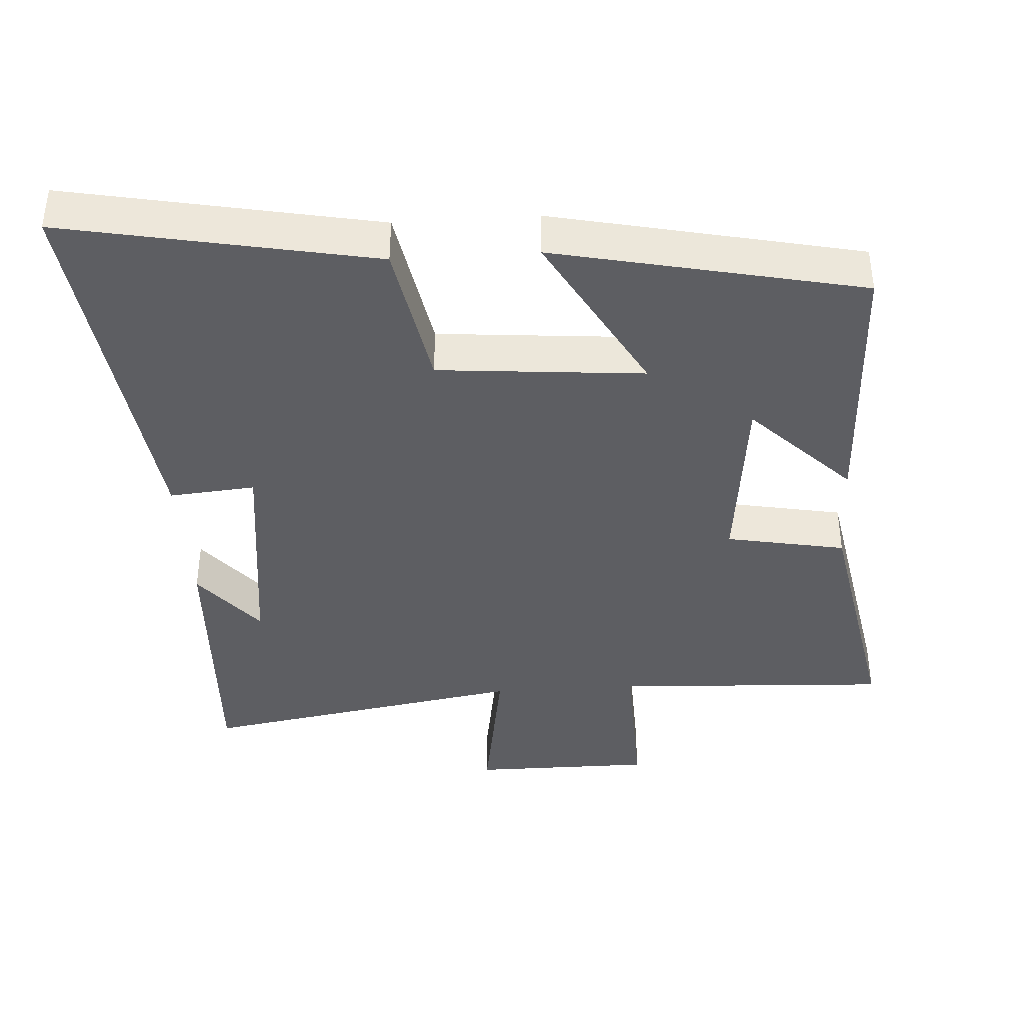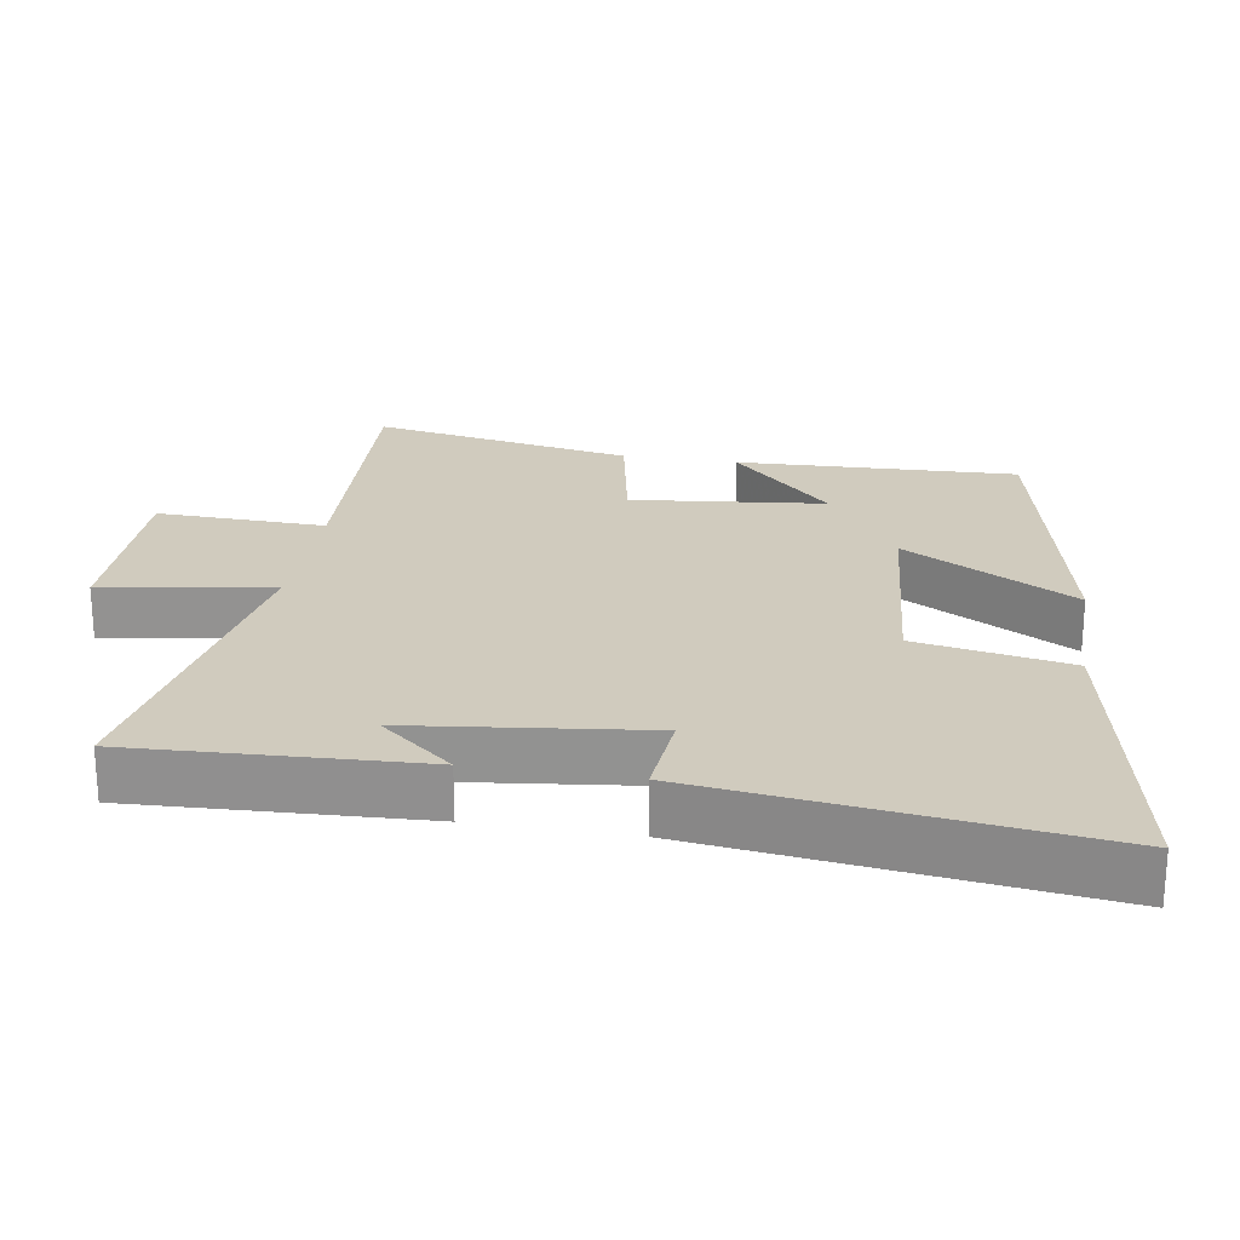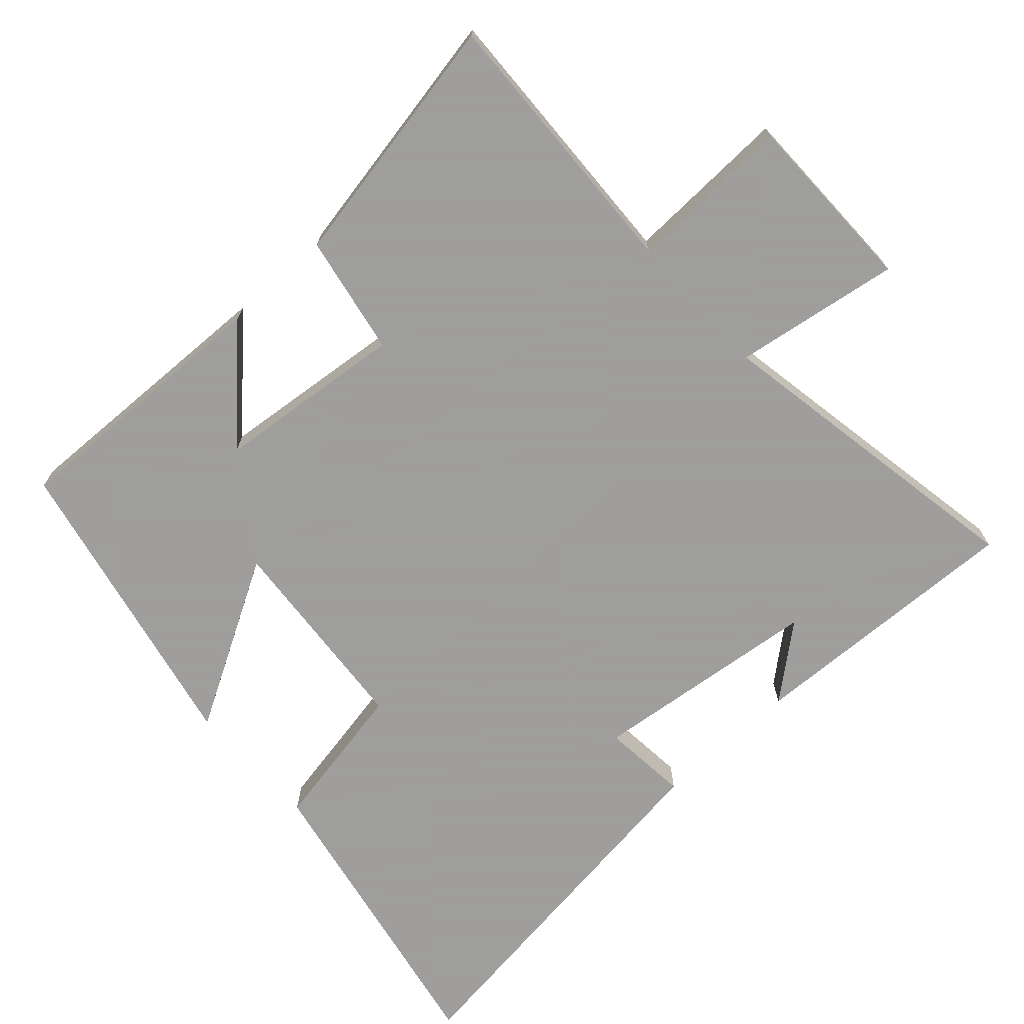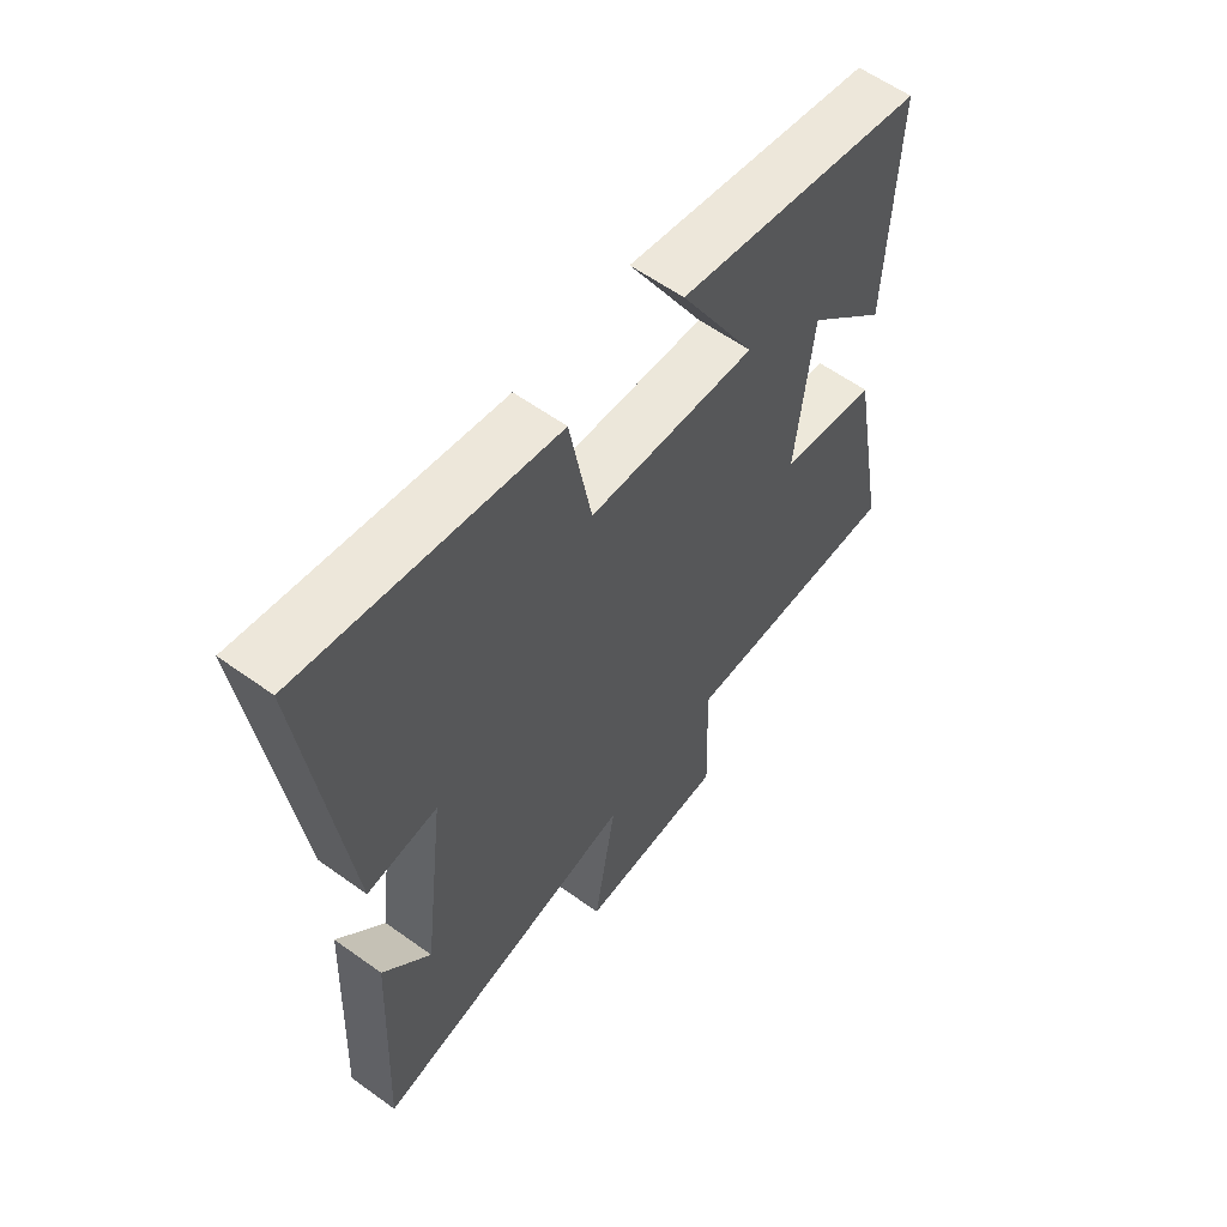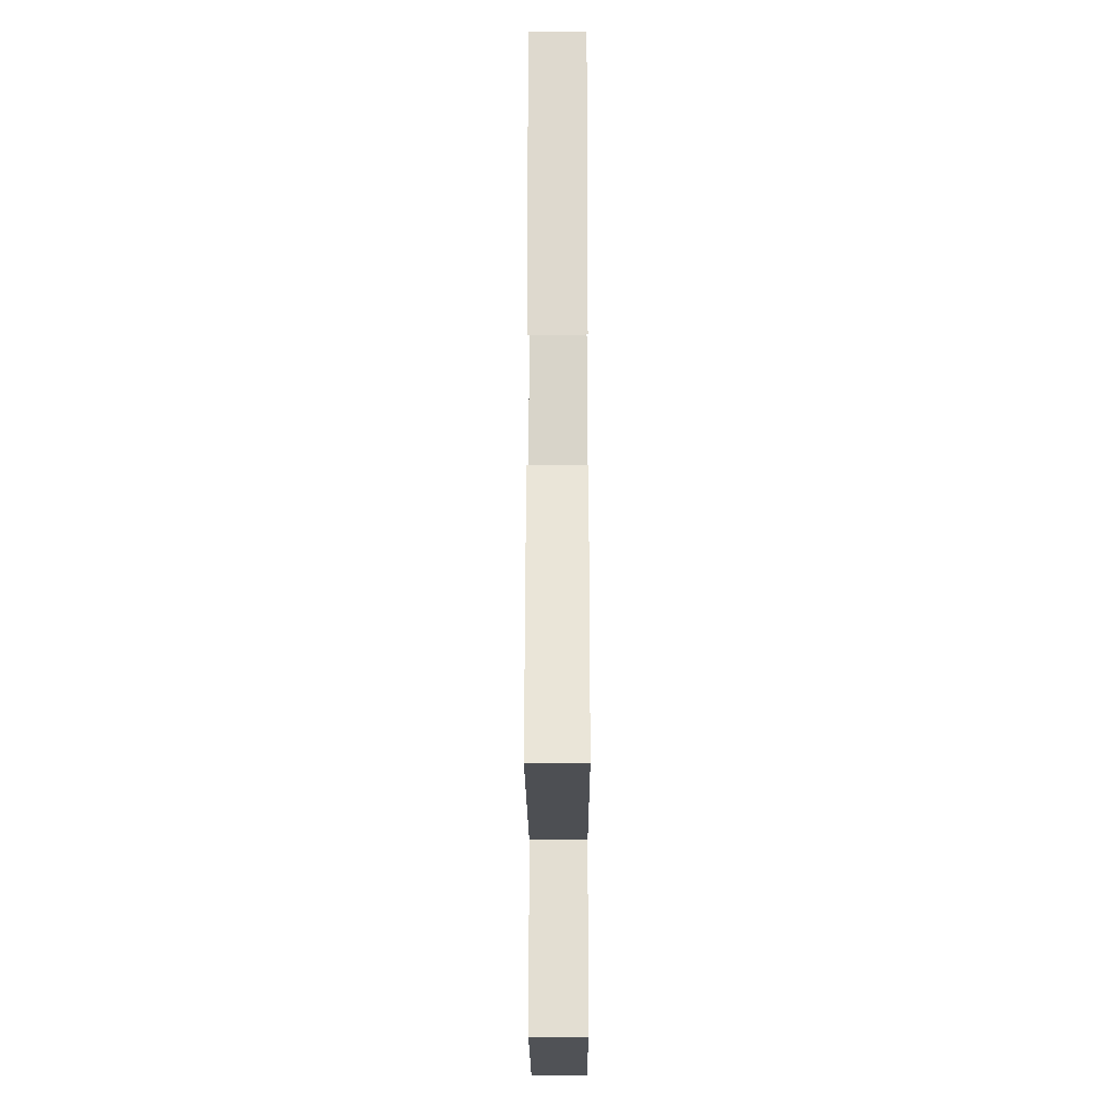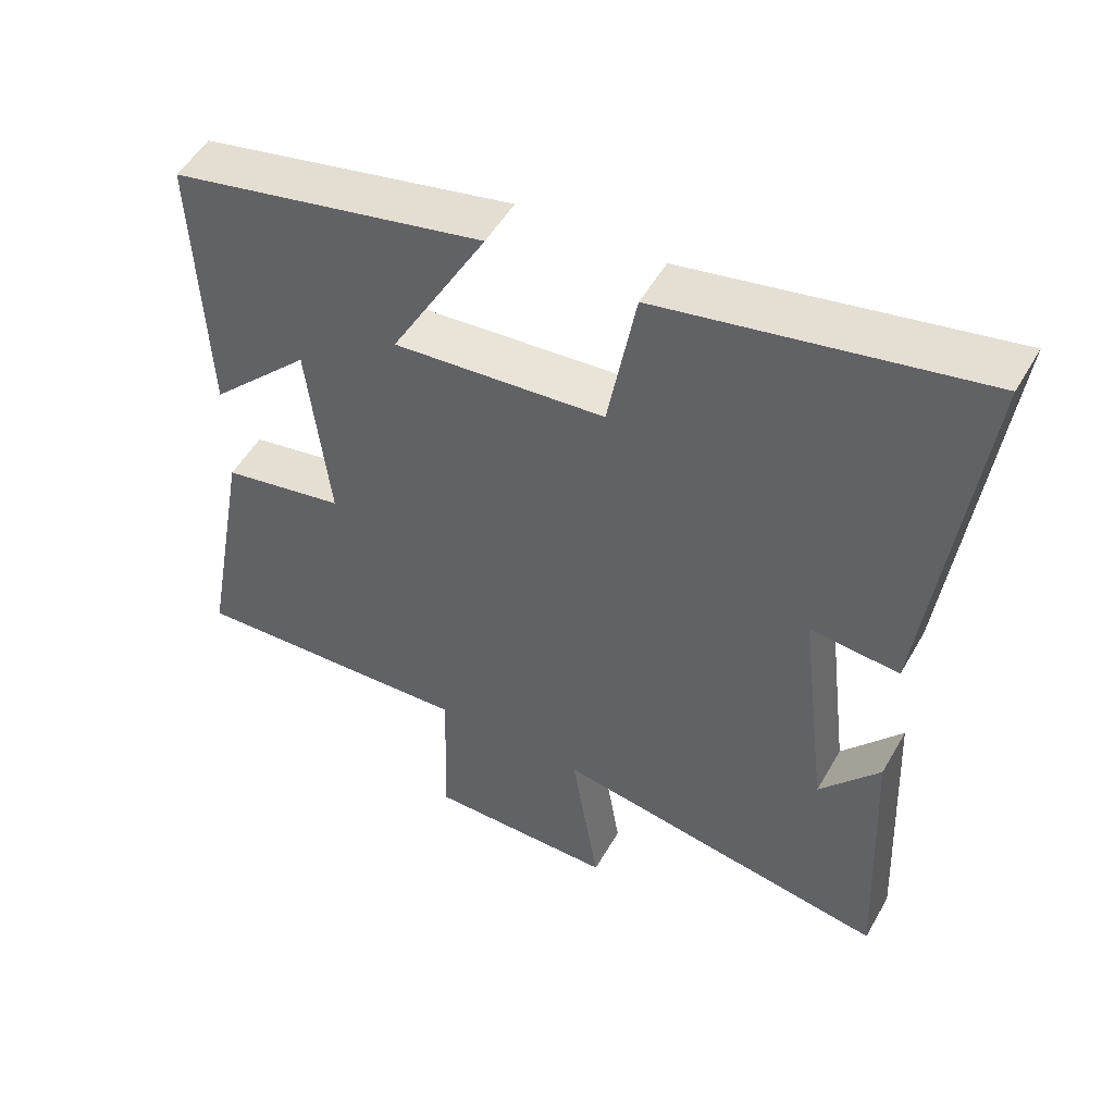
<metadata>
{"format":"obj","ext":"obj","renderer":"f3d","projection":"perspective","resolution":1024,"background":"white","views":[{"elev":-39.4,"azim":3.7,"up":"+Y"},{"elev":23.5,"azim":-80.7,"up":"+Y"},{"elev":-71.1,"azim":132.6,"up":"+Y"},{"elev":59.5,"azim":-53.5,"up":"+Z"},{"elev":-20.8,"azim":90.2,"up":"+Z"},{"elev":51.5,"azim":-151.0,"up":"+Z"}]}
</metadata>
<code>
v -0.568 0.07 0.587
v -0.125 0.07 0.5
v -0.086 0.07 0.284
v 0.21 0.07 0.258
v 0.075 0.07 0.5
v 0.515 0.07 0.405
v 0.5 0.07 0.01
v 0.358 0.07 0.153
v 0.328 0.07 -0.119
v 0.5 0.07 -0.152
v 0.567 0.07 -0.52
v 0.168 0.07 -0.5
v 0.175 0.07 -0.738
v -0.087 0.07 -0.738
v -0.048 0.07 -0.5
v -0.519 0.07 -0.58
v -0.5 0.07 -0.178
v -0.416 0.07 -0.281
v -0.376 0.07 0.049
v -0.5 0.07 0.038
v -0.568 0 0.587
v -0.125 0 0.5
v -0.086 0 0.284
v 0.21 0 0.258
v 0.075 0 0.5
v 0.515 0 0.405
v 0.5 0 0.01
v 0.358 0 0.153
v 0.328 0 -0.119
v 0.5 0 -0.152
v 0.567 0 -0.52
v 0.168 0 -0.5
v 0.175 0 -0.738
v -0.087 0 -0.738
v -0.048 0 -0.5
v -0.519 0 -0.58
v -0.5 0 -0.178
v -0.416 0 -0.281
v -0.376 0 0.049
v -0.5 0 0.038
f 19 20 1 2
f 18 19 2 3
f 16 17 18
f 15 16 18 3
f 12 13 14 15
f 12 15 3 4
f 9 10 11 12
f 8 9 12 4
f 5 6 7 8
f 4 5 8
f 22 21 40 39
f 23 22 39 38
f 38 37 36
f 23 38 36 35
f 35 34 33 32
f 24 23 35 32
f 32 31 30 29
f 24 32 29 28
f 28 27 26 25
f 28 25 24
f 1 21 22 2
f 2 22 23 3
f 3 23 24 4
f 4 24 25 5
f 5 25 26 6
f 6 26 27 7
f 7 27 28 8
f 8 28 29 9
f 9 29 30 10
f 10 30 31 11
f 11 31 32 12
f 12 32 33 13
f 13 33 34 14
f 14 34 35 15
f 15 35 36 16
f 16 36 37 17
f 17 37 38 18
f 18 38 39 19
f 19 39 40 20
f 20 40 21 1

</code>
